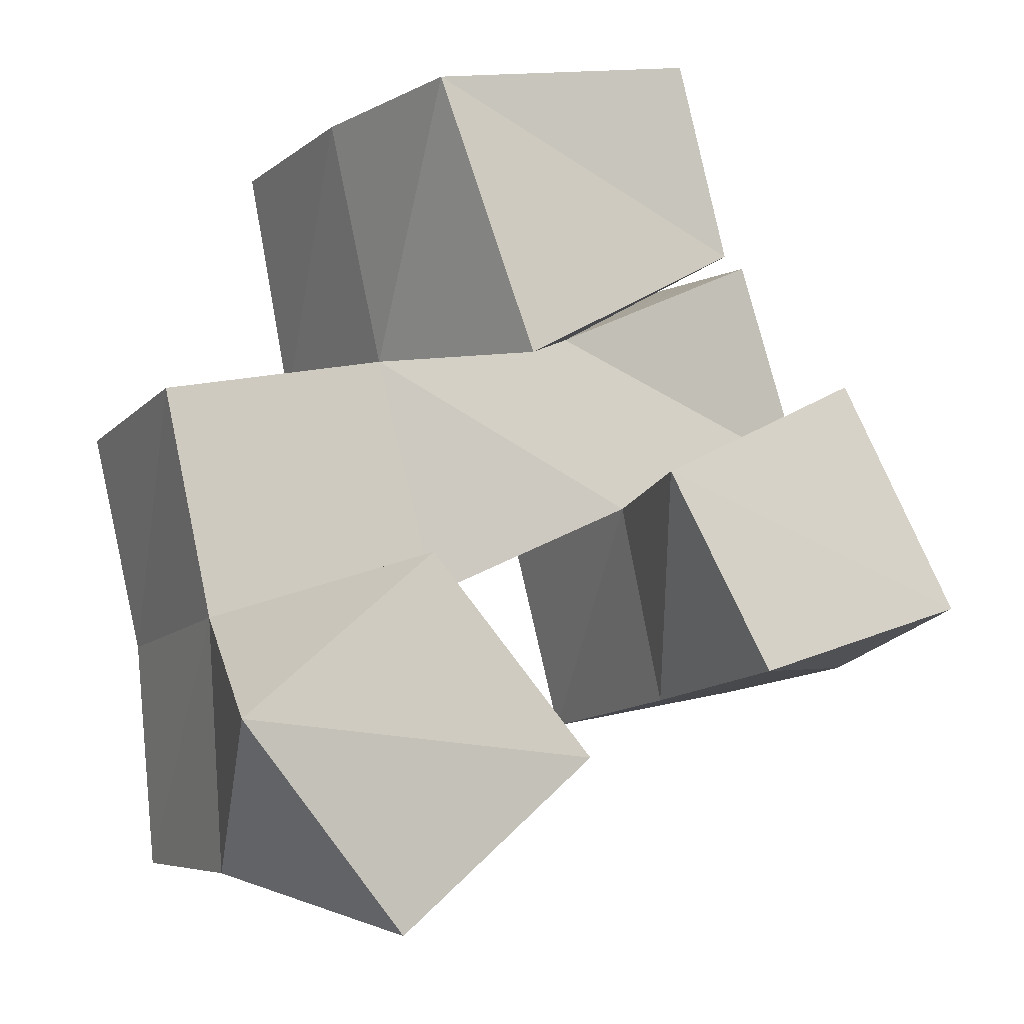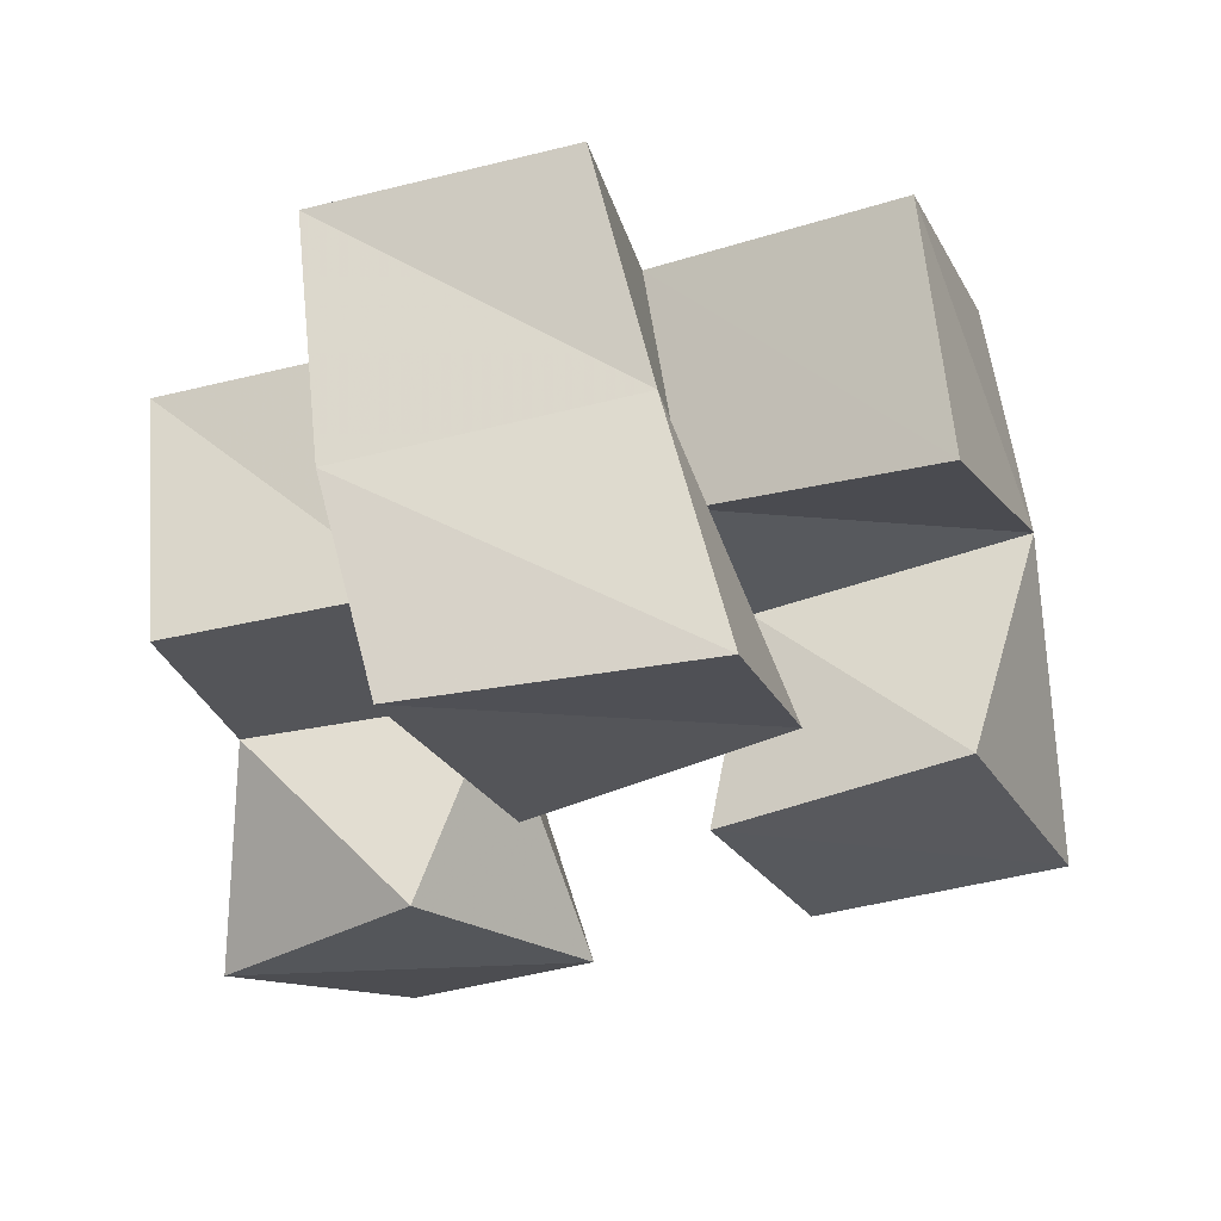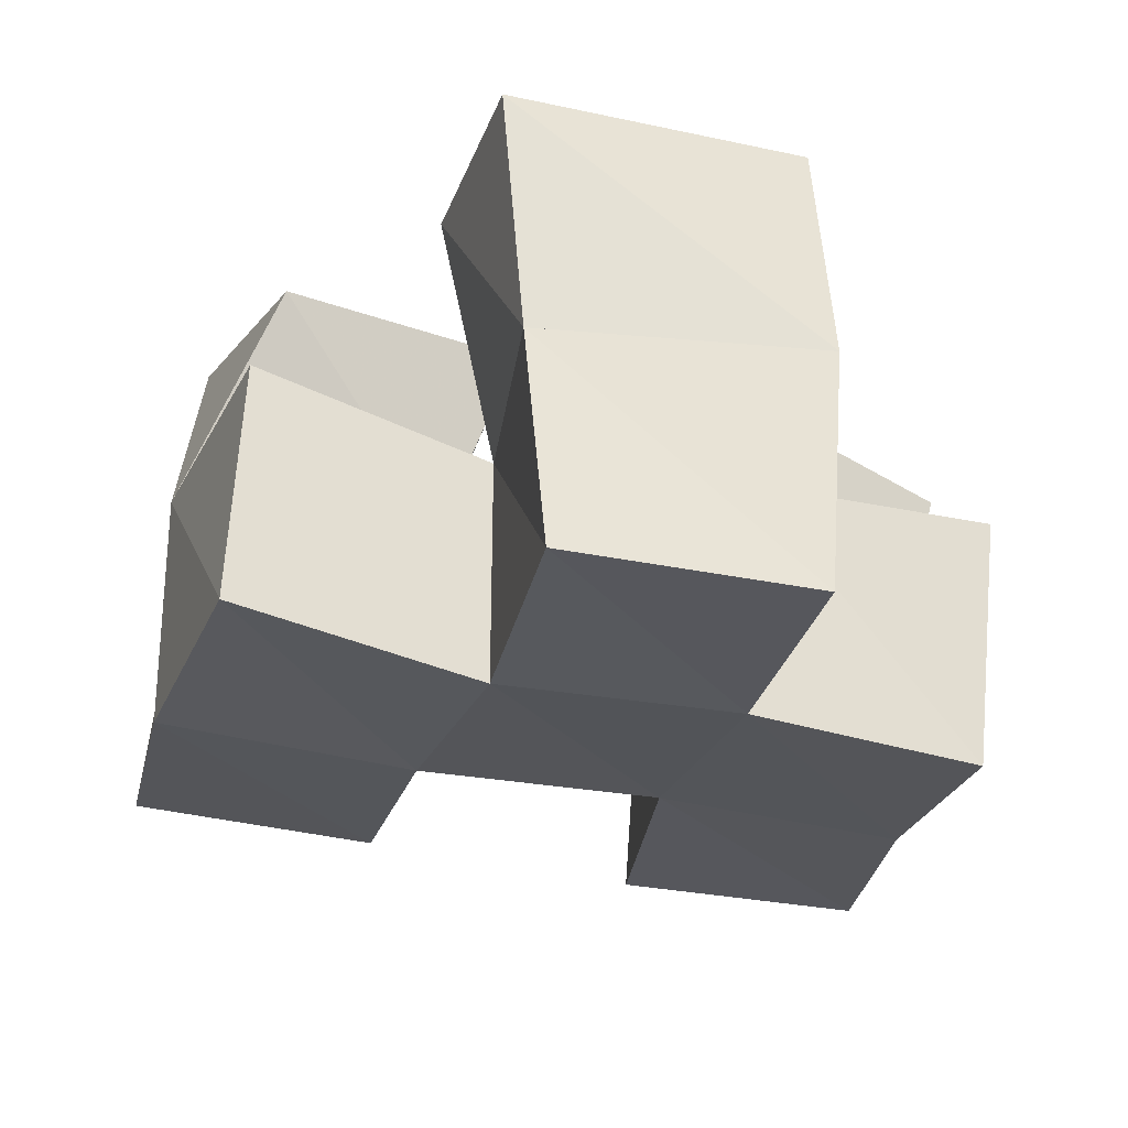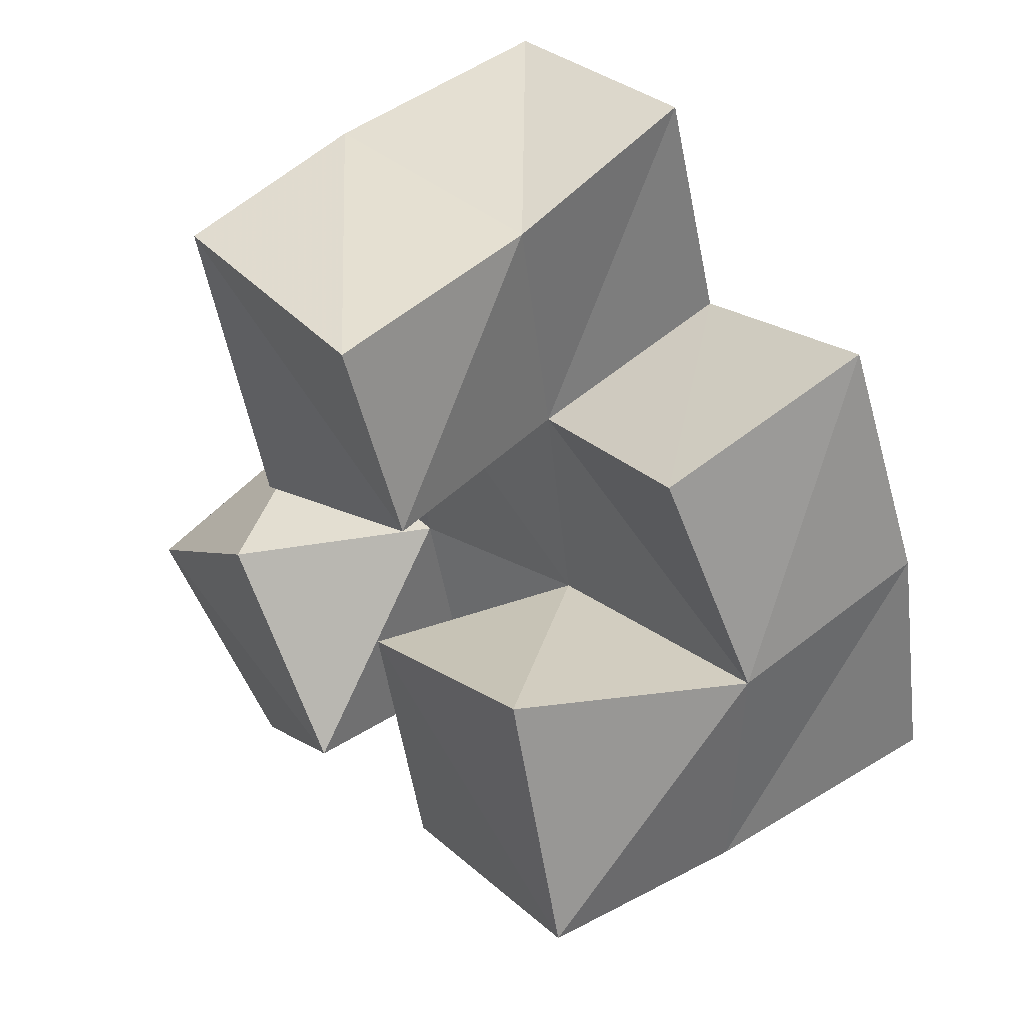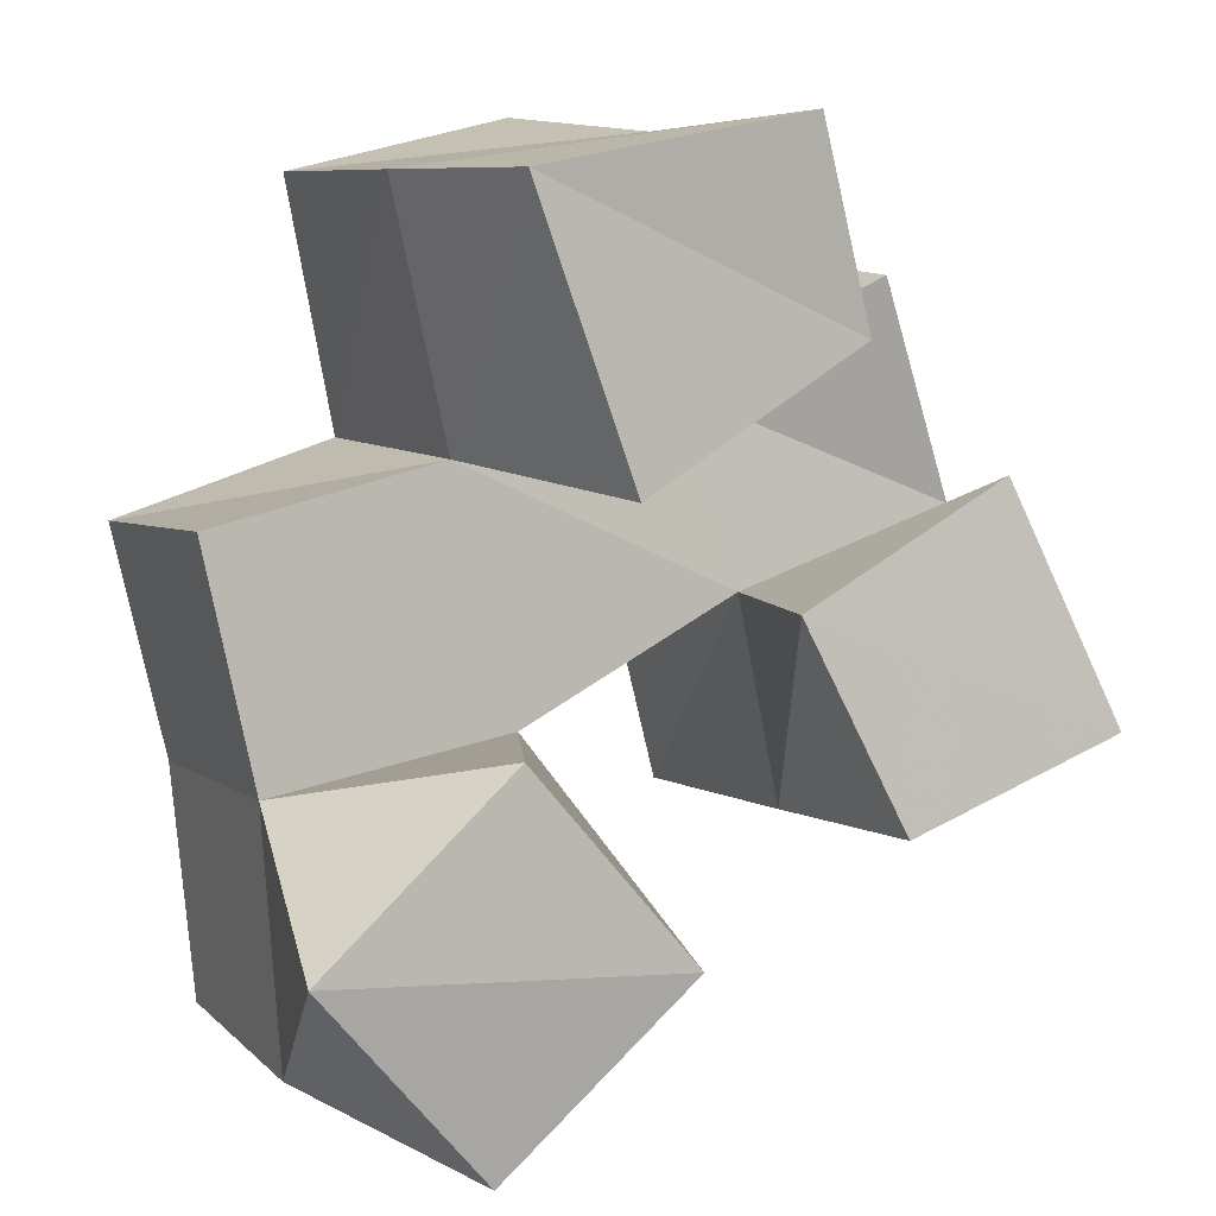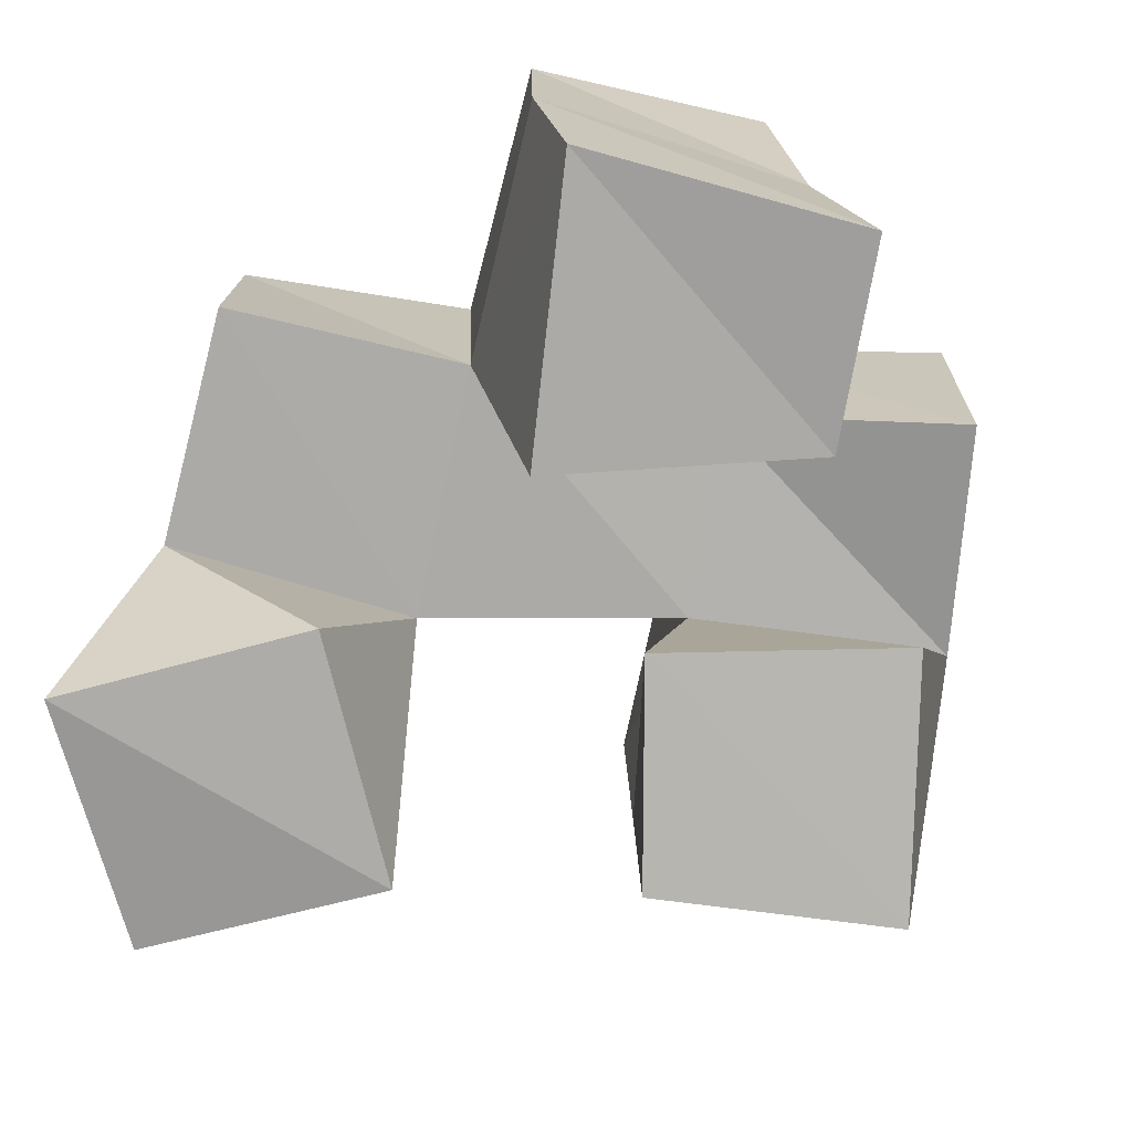
<metadata>
{"format":"obj","ext":"obj","renderer":"f3d","projection":"perspective","resolution":1024,"background":"white","views":[{"elev":-10.9,"azim":-25.4,"up":"+Z"},{"elev":65.3,"azim":-3.5,"up":"+Z"},{"elev":64.9,"azim":-174.0,"up":"+Z"},{"elev":48.1,"azim":54.7,"up":"+Z"},{"elev":5.6,"azim":-26.8,"up":"+Z"},{"elev":-75.9,"azim":-26.9,"up":"+Y"}]}
</metadata>
<code>
v 0.5164 0.1055 0.8058
v 0.4922 0.1434 0.8186
v 0.5542 0.1 0.8409
v 0.5439 0.1477 0.8245
v 0.4811 0.1002 0.8454
v 0.4872 0.1402 0.8702
v 0.5201 0.1006 0.8801
v 0.5381 0.1421 0.8789
v 0.5965 0.1004 0.8605
v 0.5966 0.1476 0.8591
v 0.6445 0.102 0.877
v 0.6441 0.1468 0.869
v 0.5758 0.1042 0.902
v 0.5867 0.1463 0.9023
v 0.6216 0.1069 0.9256
v 0.6385 0.1527 0.9175
v 0.5417 0.1 0.923
v 0.5251 0.1425 0.9291
v 0.5894 0.1035 0.9504
v 0.574 0.1496 0.9413
v 0.5208 0.1 0.9787
v 0.5127 0.1411 0.9803
v 0.5769 0.1 0.9902
v 0.5678 0.1471 0.989
v 0.4924 0.192 0.8225
v 0.5422 0.1931 0.8286
v 0.4873 0.1912 0.8703
v 0.5367 0.1907 0.8797
v 0.5963 0.1992 0.858
v 0.6447 0.1997 0.8686
v 0.5843 0.1984 0.9027
v 0.6337 0.1997 0.9185
v 0.5219 0.1914 0.9315
v 0.5691 0.1961 0.9453
v 0.5108 0.1886 0.9822
v 0.5591 0.1911 0.9942
v 0.4768 0.1407 0.9177
v 0.4763 0.1913 0.9166
v 0.6189 0.1451 0.9629
v 0.6159 0.1945 0.9681
f 1 2 4
f 3 1 4
f 2 6 8
f 4 2 8
f 6 5 7
f 8 6 7
f 5 1 3
f 7 5 3
f 8 7 3
f 4 8 3
f 2 1 5
f 6 2 5
f 9 10 12
f 11 9 12
f 10 14 16
f 12 10 16
f 14 13 15
f 16 14 15
f 13 9 11
f 15 13 11
f 16 15 11
f 12 16 11
f 10 9 13
f 14 10 13
f 17 18 20
f 19 17 20
f 18 22 24
f 20 18 24
f 22 21 23
f 24 22 23
f 21 17 19
f 23 21 19
f 24 23 19
f 20 24 19
f 18 17 21
f 22 18 21
f 2 25 26
f 4 2 26
f 25 27 28
f 26 25 28
f 27 6 8
f 28 27 8
f 6 2 4
f 8 6 4
f 28 8 4
f 26 28 4
f 25 2 6
f 27 25 6
f 10 29 30
f 12 10 30
f 29 31 32
f 30 29 32
f 31 14 16
f 32 31 16
f 14 10 12
f 16 14 12
f 32 16 12
f 30 32 12
f 29 10 14
f 31 29 14
f 18 33 34
f 20 18 34
f 33 35 36
f 34 33 36
f 35 22 24
f 36 35 24
f 22 18 20
f 24 22 20
f 36 24 20
f 34 36 20
f 33 18 22
f 35 33 22
f 6 27 28
f 8 6 28
f 27 38 33
f 28 27 33
f 38 37 18
f 33 38 18
f 37 6 8
f 18 37 8
f 33 18 8
f 28 33 8
f 27 6 37
f 38 27 37
f 8 28 31
f 14 8 31
f 28 33 34
f 31 28 34
f 33 18 20
f 34 33 20
f 18 8 14
f 20 18 14
f 34 20 14
f 31 34 14
f 28 8 18
f 33 28 18
f 14 31 32
f 16 14 32
f 31 34 40
f 32 31 40
f 34 20 39
f 40 34 39
f 20 14 16
f 39 20 16
f 40 39 16
f 32 40 16
f 31 14 20
f 34 31 20

</code>
